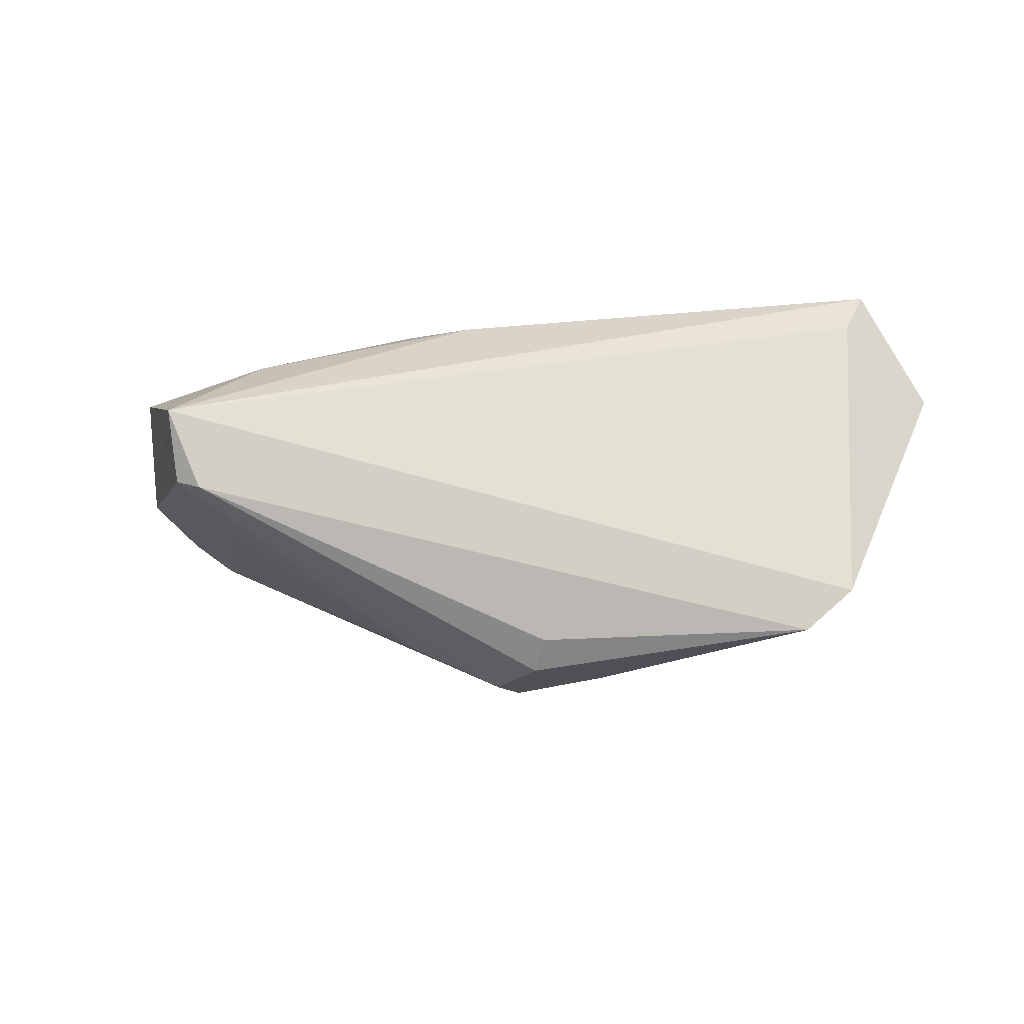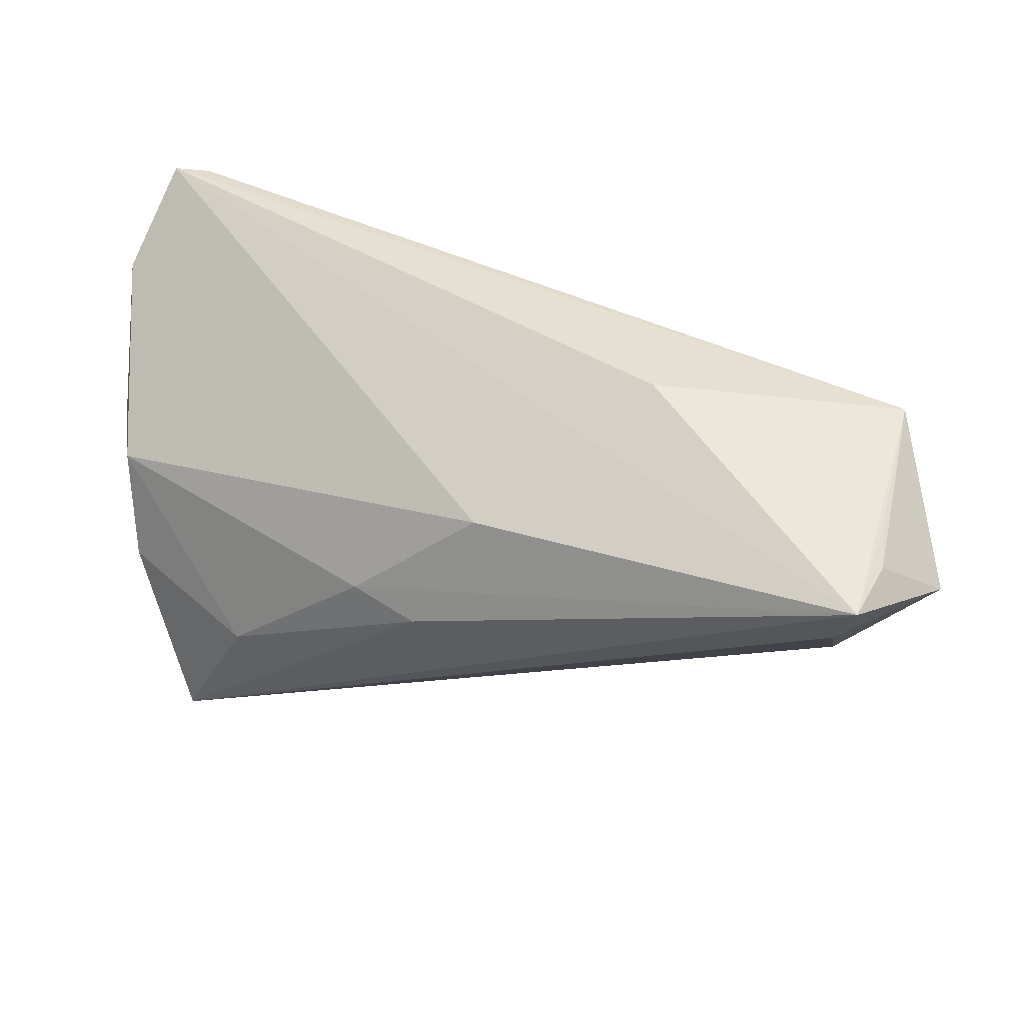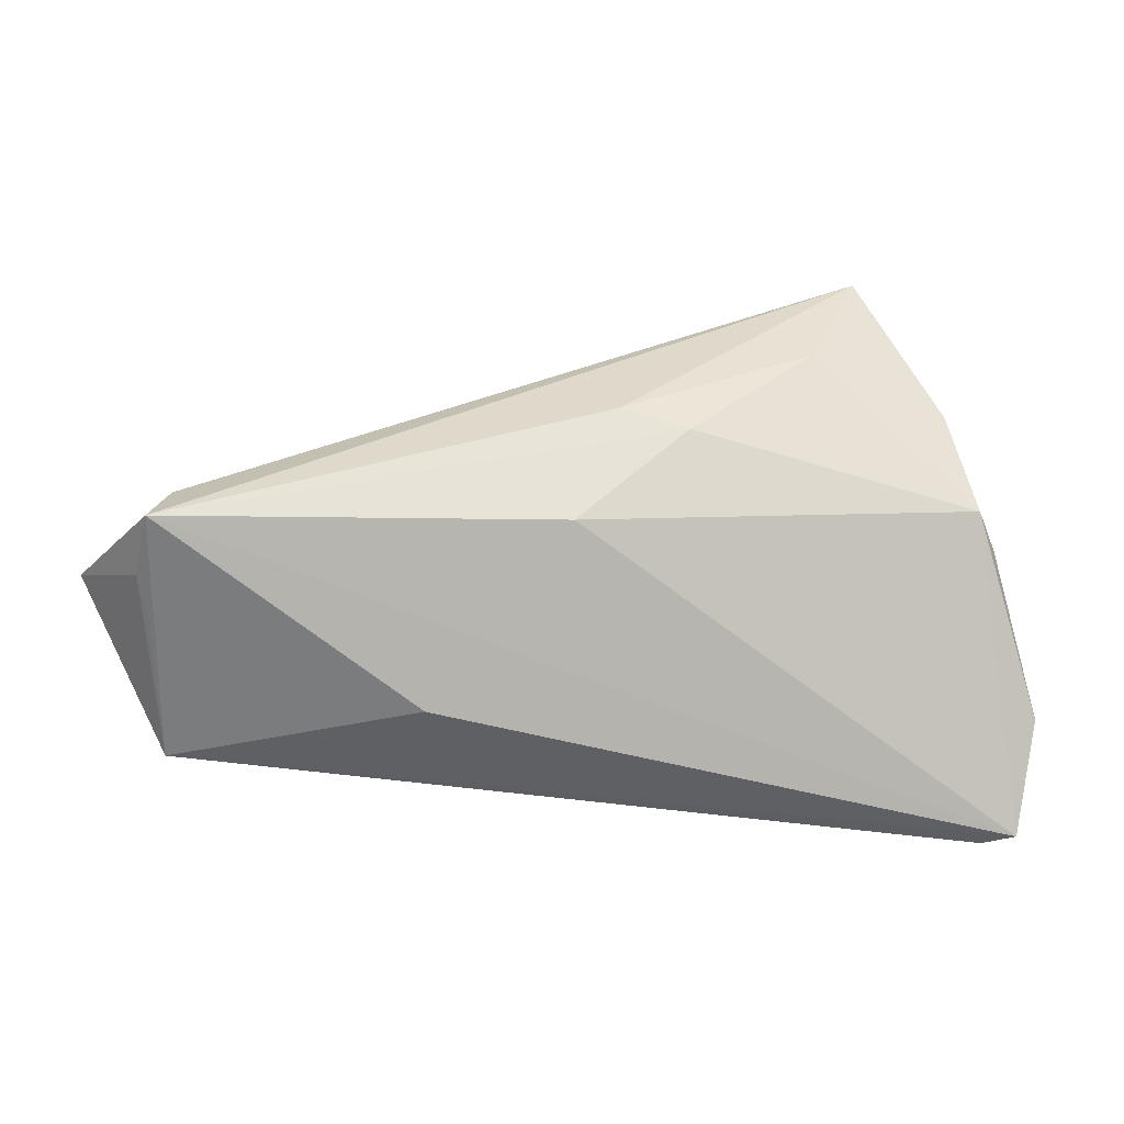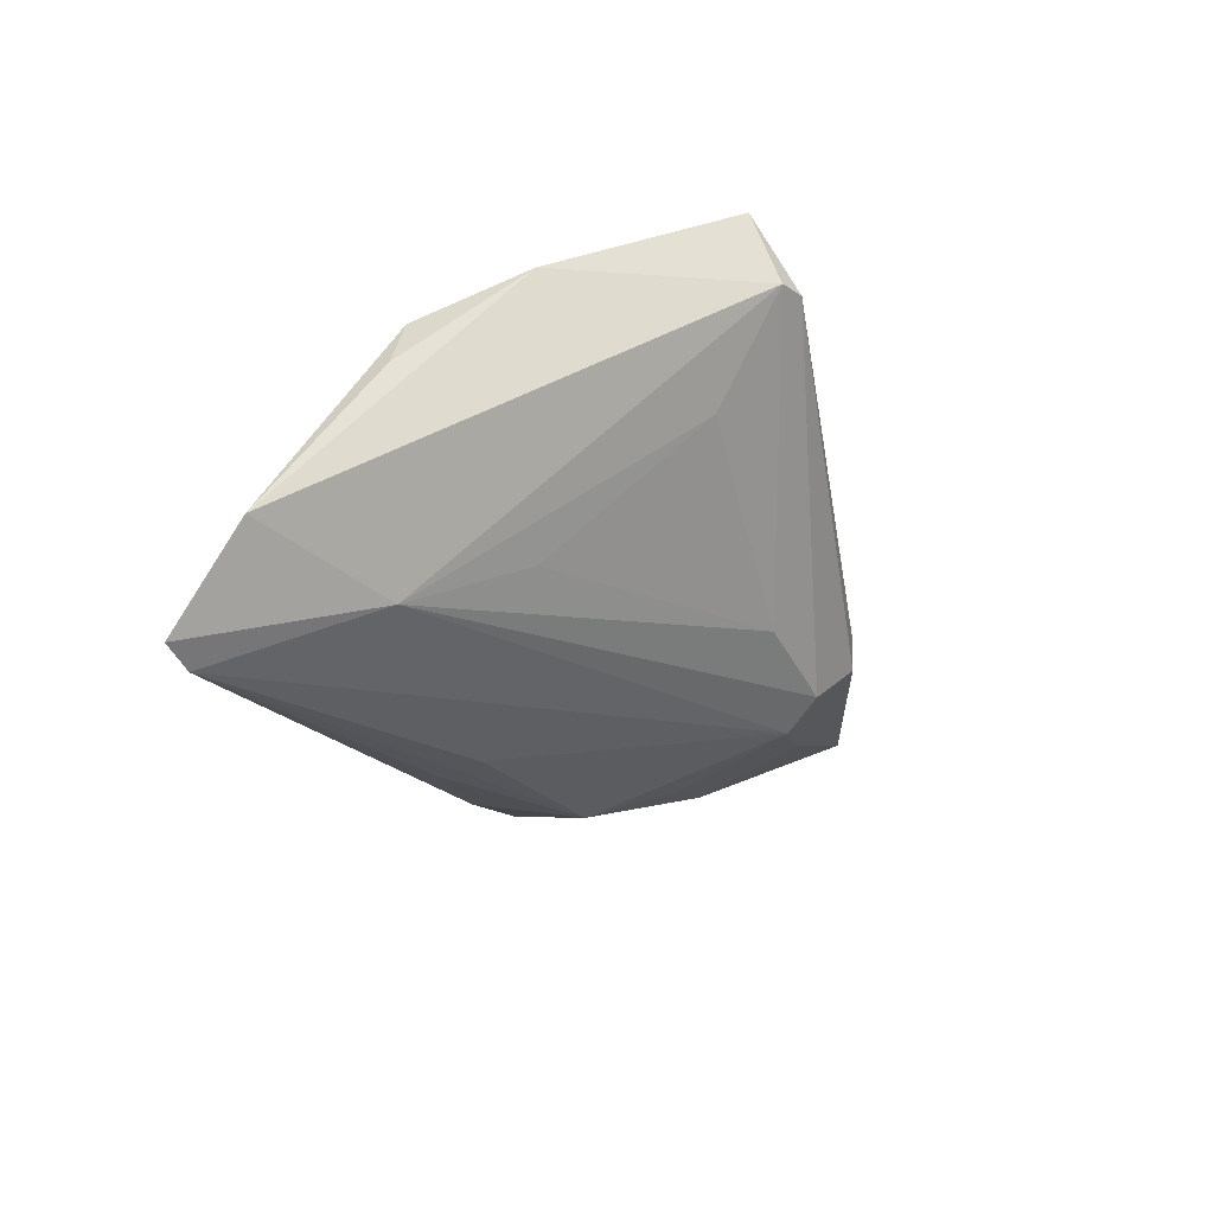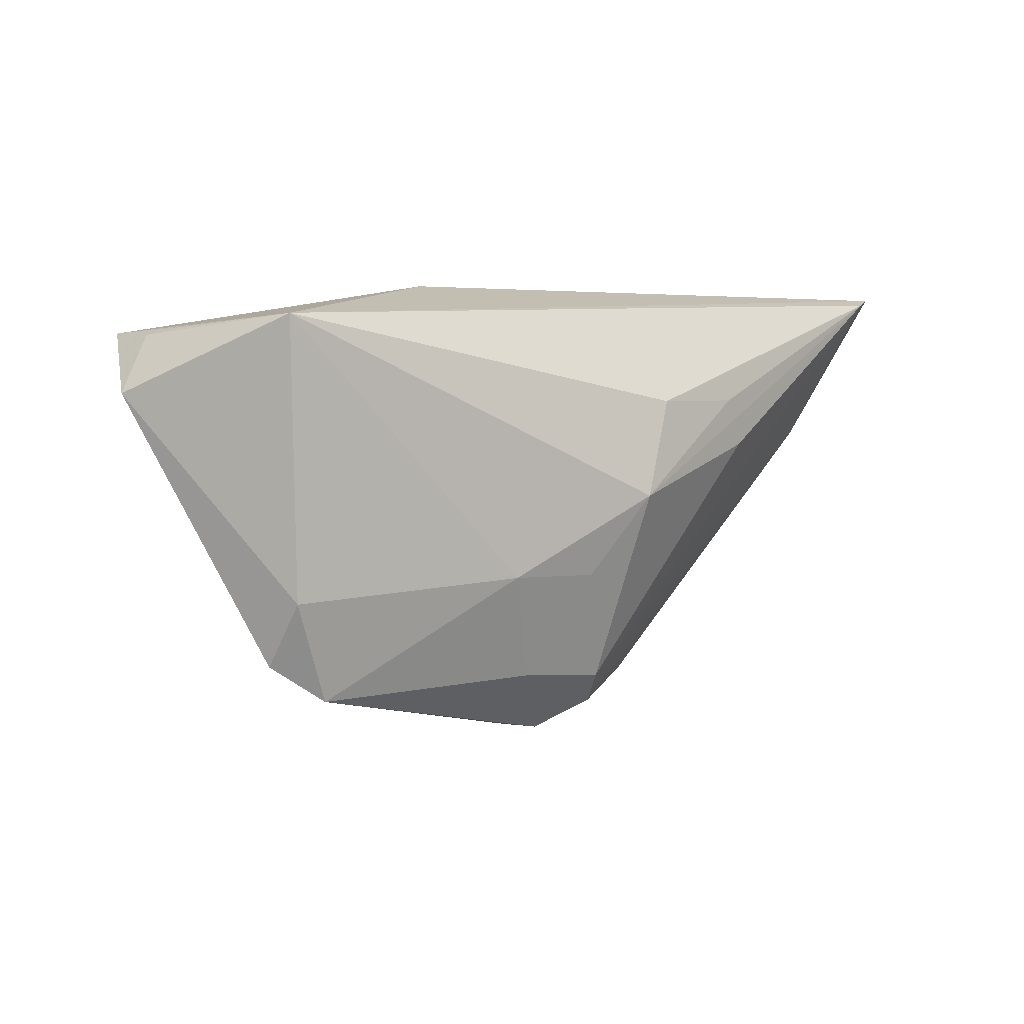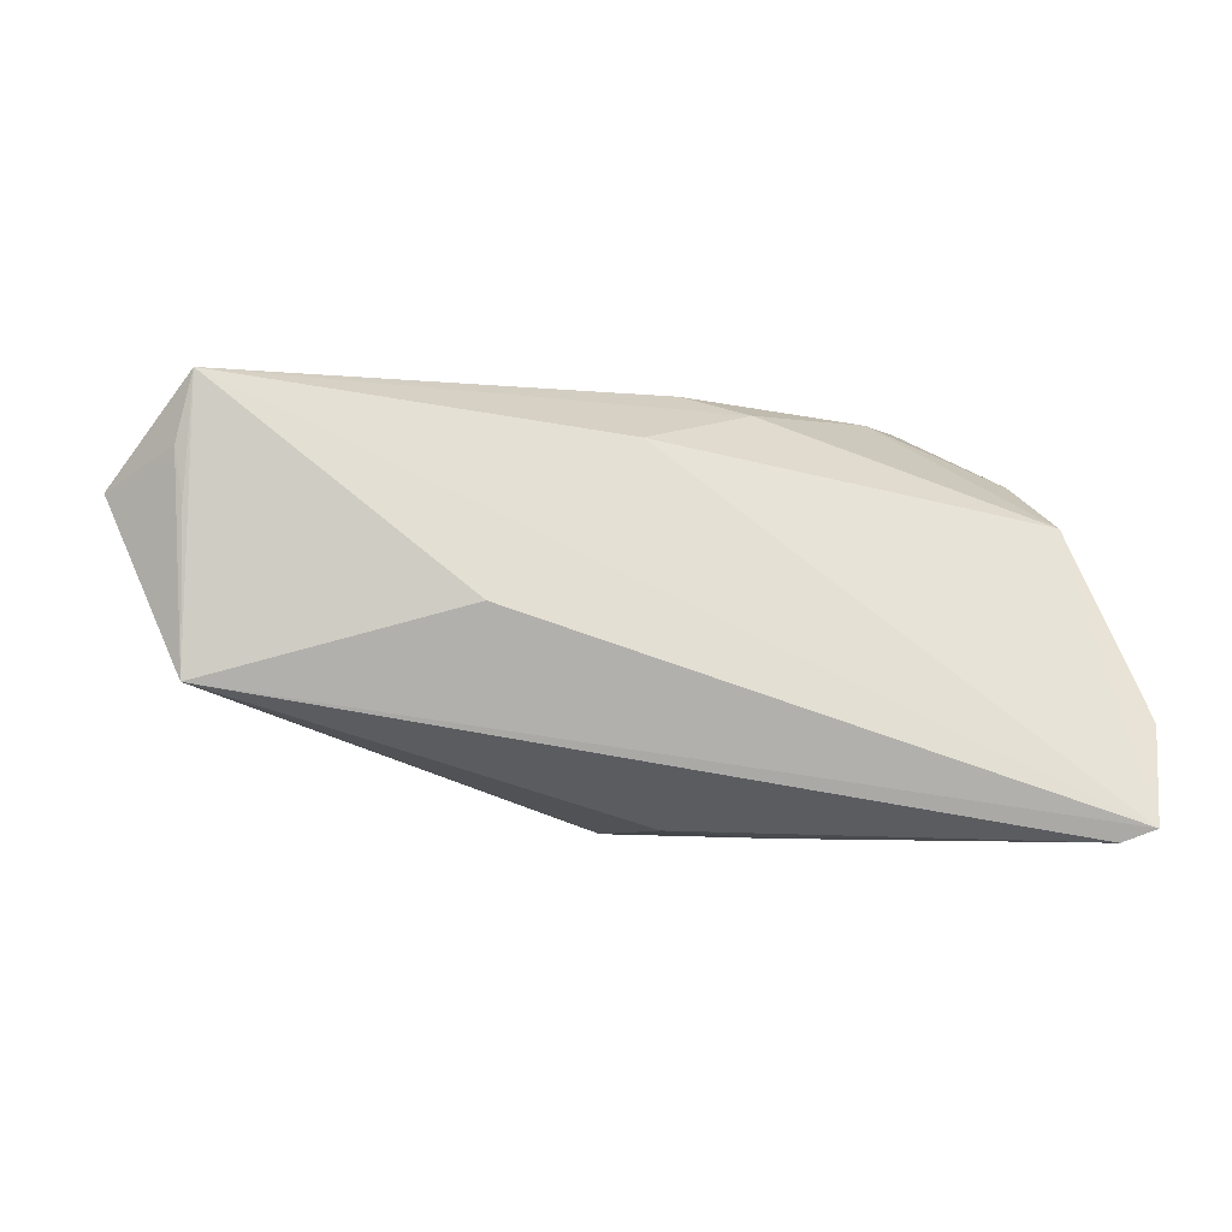
<metadata>
{"format":"obj","ext":"obj","renderer":"f3d","projection":"perspective","resolution":1024,"background":"white","views":[{"elev":26.5,"azim":5.4,"up":"+Z"},{"elev":49.5,"azim":14.8,"up":"+Y"},{"elev":33.9,"azim":175.6,"up":"+Z"},{"elev":-23.8,"azim":-75.8,"up":"+Z"},{"elev":3.4,"azim":130.2,"up":"+Y"},{"elev":-2.3,"azim":171.1,"up":"+Z"}]}
</metadata>
<code>
v -0.01414 0.01403 -0.02304
v -0.05263 0.01941 -0.01144
v -0.01361 0.006089 0.02096
v -0.04957 0.02756 -0.02162
v -0.03311 -0.02756 0.01529
v 0.04236 -0.007877 -0.005562
v -0.005997 0.004522 0.02304
v -0.03166 -0.01866 0.004424
v -0.03314 -0.001742 -0.01012
v 0.0182 -0.006059 -0.01621
v 0.00262 -0.01888 -0.01541
v -0.04887 0.008025 0.004313
v 0.04235 -0.01508 -0.001003
v 0.03718 -0.01918 -0.004393
v 0.04573 0.02141 0.01513
v -0.03597 -0.02621 0.01514
v 0.04493 0.02224 0.009432
v 0.04398 0.02176 0.02253
v -0.04497 -0.004575 0.01479
v 0.002208 0.002894 -0.02304
v 0.01275 -0.01807 -0.01313
v -0.04581 0.02678 -0.02304
v -0.04688 0.007253 0.009322
v 0.04494 0.02332 -0.007371
v -0.01667 0.008573 -0.02286
v -0.0101 -0.01987 -0.009177
v 0.007889 -0.006275 -0.01877
v -0.02956 -0.007903 0.02193
v -0.03984 0.009559 -0.01575
v -0.03714 -0.02338 0.0228
v 0.005166 -0.02568 -0.007979
v 0.0004707 -0.02245 -0.01251
v 2.033e-05 0.01751 0.0171
v 0.006241 -0.02565 -0.003748
v 0.04193 0.01515 0.02105
v -0.002389 0.01396 -0.02214
v 0.05263 0.01487 0.011
v 0.01663 0.02756 0.000268
f 38 4 18
f 18 24 38
f 38 24 4
f 18 35 37
f 37 35 13
f 30 35 18
f 13 35 30
f 2 23 4
f 18 4 33
f 4 23 33
f 16 2 29
f 29 2 4
f 18 37 15
f 15 37 24
f 5 30 16
f 13 30 5
f 23 2 12
f 3 33 23
f 18 33 3
f 13 5 14
f 24 20 36
f 25 20 11
f 17 24 18
f 18 15 17
f 17 15 24
f 28 3 23
f 16 29 8
f 8 26 16
f 31 5 32
f 11 31 32
f 32 5 16
f 16 26 32
f 32 29 11
f 32 26 29
f 21 31 11
f 21 14 31
f 34 5 31
f 31 14 34
f 34 14 5
f 13 14 6
f 6 37 13
f 24 37 6
f 22 25 11
f 22 29 4
f 11 29 22
f 20 25 22
f 4 24 22
f 24 36 22
f 19 28 23
f 30 28 19
f 23 12 19
f 16 30 19
f 19 2 16
f 19 12 2
f 18 3 7
f 3 28 7
f 7 30 18
f 7 28 30
f 29 26 9
f 9 8 29
f 26 8 9
f 14 21 10
f 10 6 14
f 10 20 24
f 24 6 10
f 1 36 20
f 20 22 1
f 1 22 36
f 27 21 11
f 27 10 21
f 11 20 27
f 20 10 27

</code>
